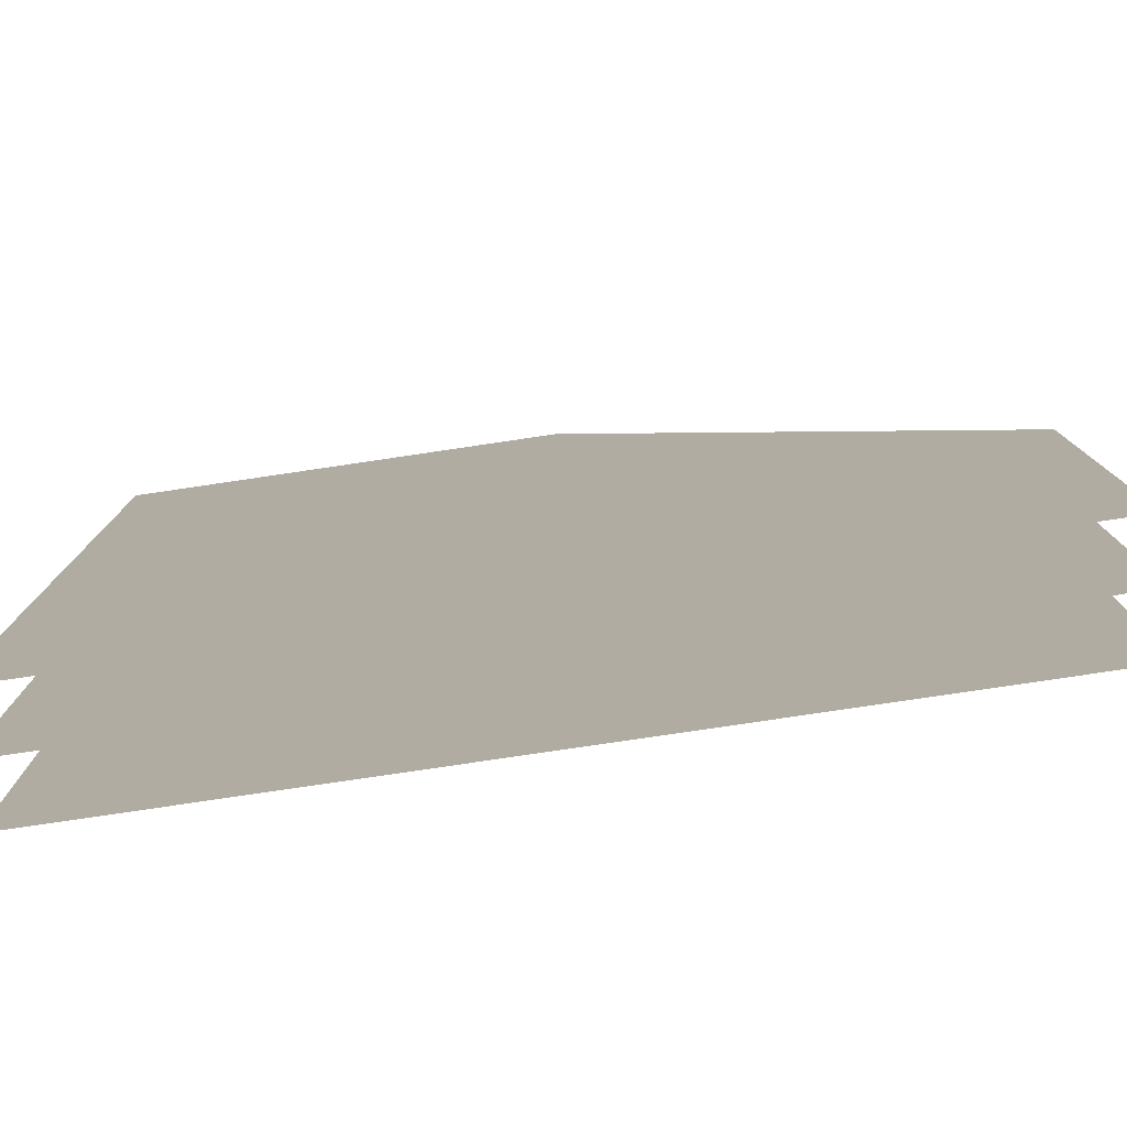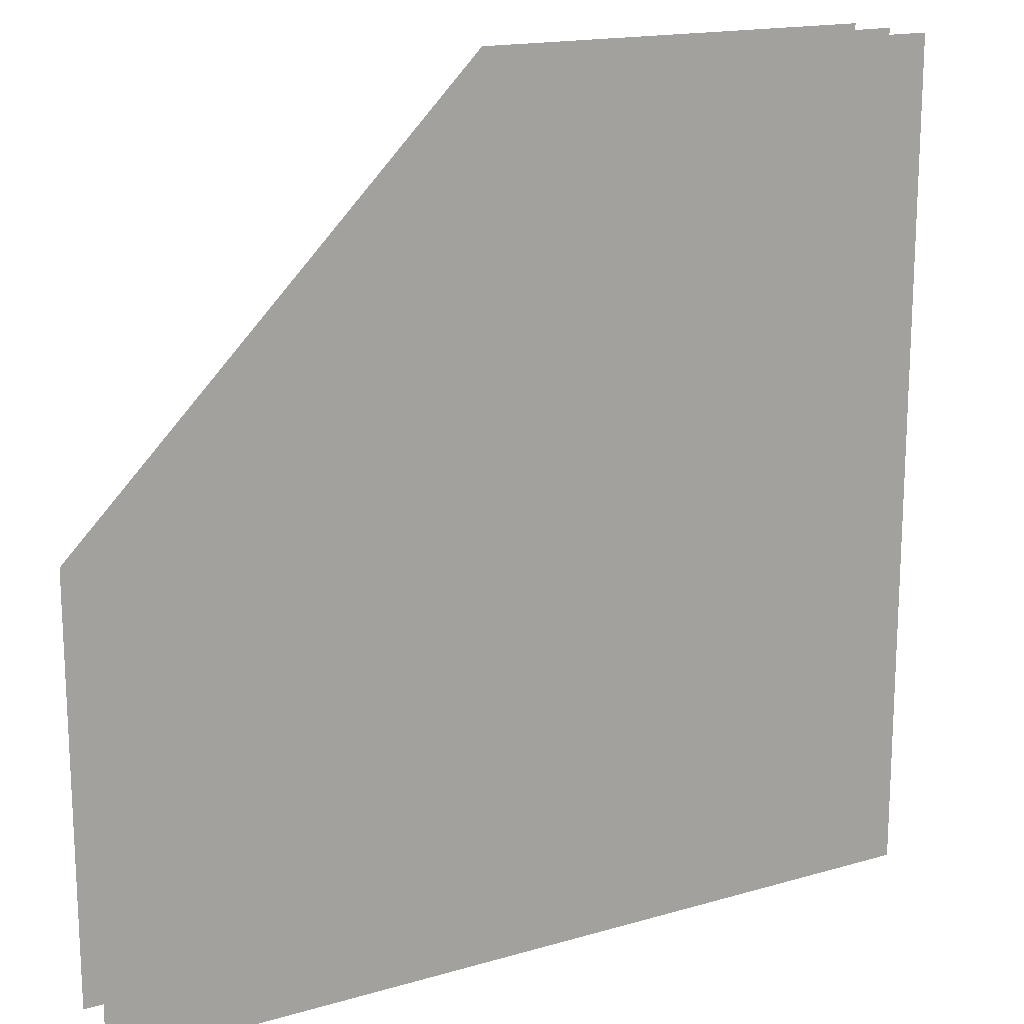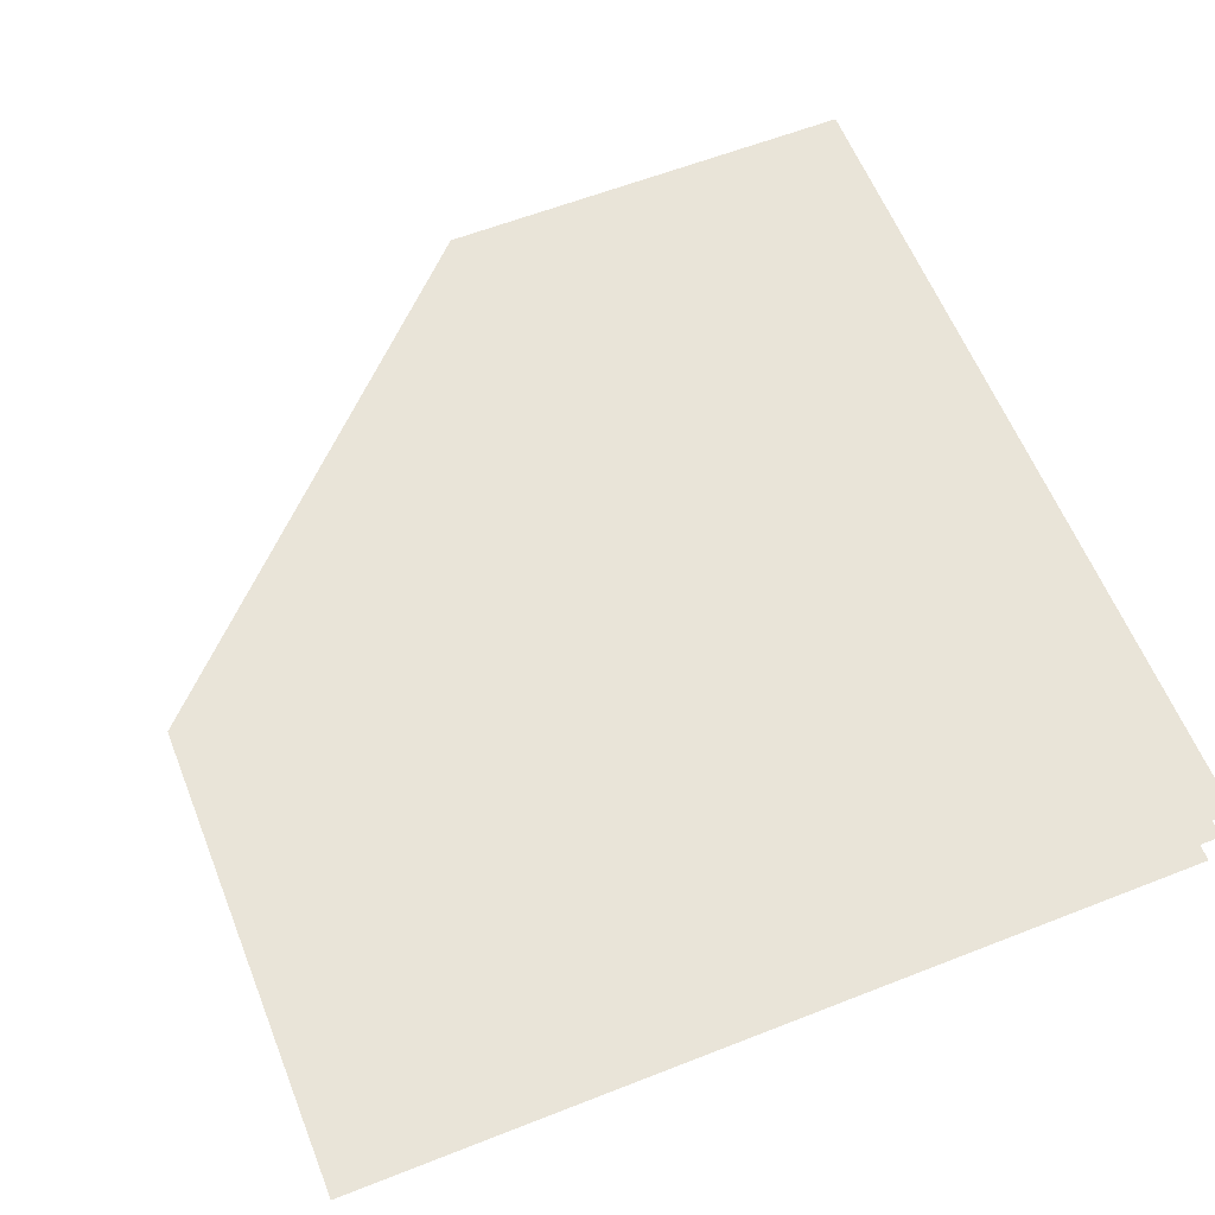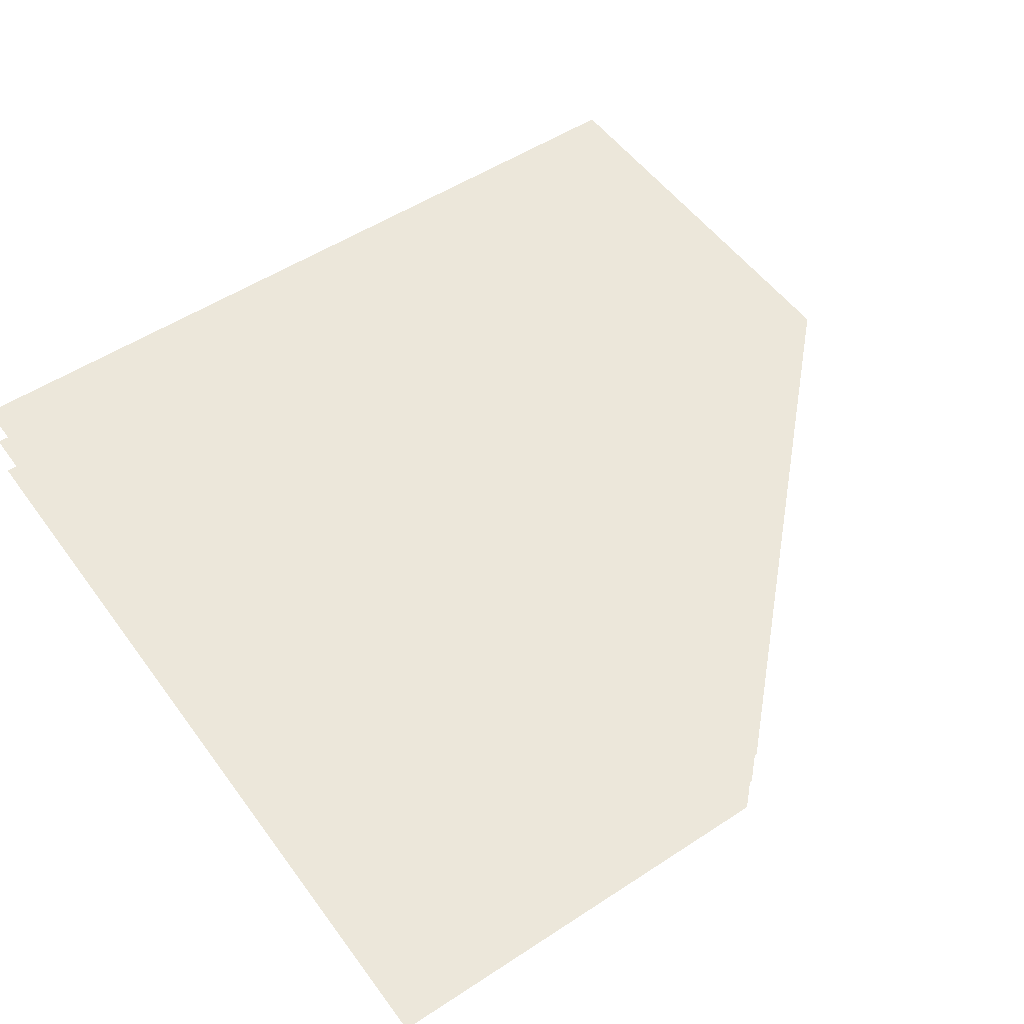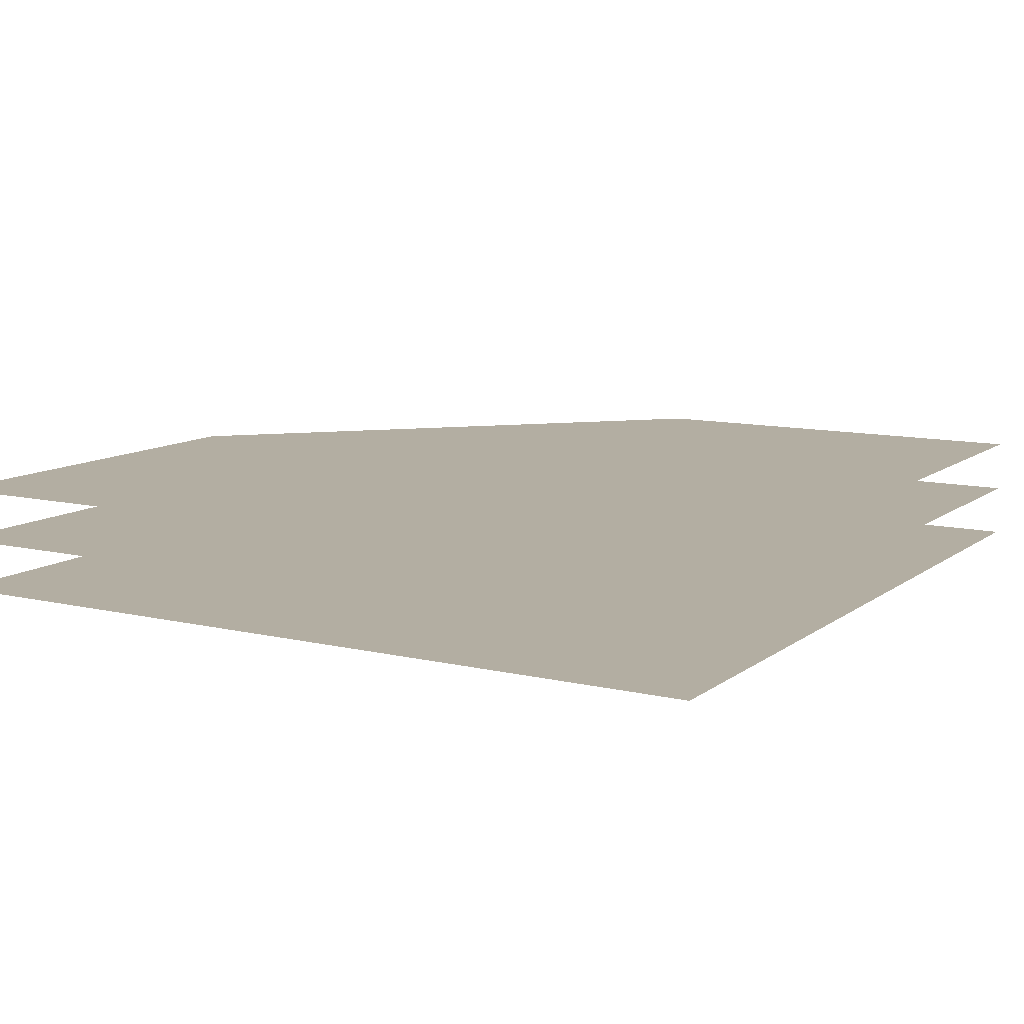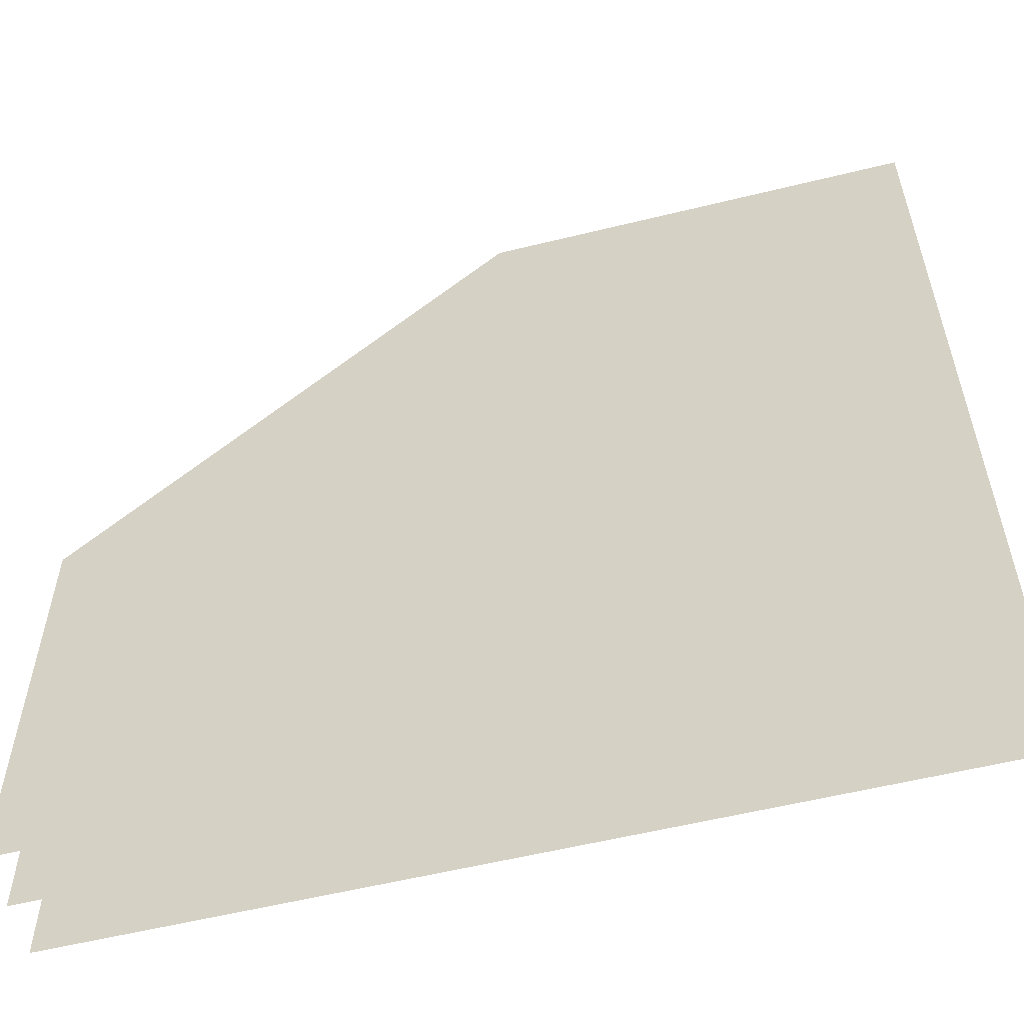
<metadata>
{"format":"obj","ext":"obj","renderer":"f3d","projection":"perspective","resolution":1024,"background":"white","views":[{"elev":-79.5,"azim":8.4,"up":"+Z"},{"elev":16.5,"azim":149.4,"up":"+Z"},{"elev":60.6,"azim":158.2,"up":"+Y"},{"elev":52.4,"azim":-35.2,"up":"+Y"},{"elev":10.8,"azim":-149.6,"up":"+Y"},{"elev":-56.8,"azim":-165.6,"up":"+Z"}]}
</metadata>
<code>
v 0.5 0.0625 0
v 0 0.0625 0.5
v 0 0.0625 0
v 0 0.0625 -0.5
v 0.5 0.0625 -0.5
v -0.5 0.0625 0
v -0.5 0.0625 -0.5
v -0.5 0.0625 0.5
v 0.5 0.125 0
v 0 0.125 0.5
v 0 0.125 0
v 0 0.125 -0.5
v 0.5 0.125 -0.5
v -0.5 0.125 0
v -0.5 0.125 -0.5
v -0.5 0.125 0.5
v 0.5 0 0
v 0 0 0.5
v 0 0 0
v 0.5 0 -0.5
v 0 0 -0.5
v -0.5 0 0
v -0.5 0 -0.5
v -0.5 0 0.5
v 1.5 0.05469 1.5
v -0.5 0.05469 1.5
v 1.5 0.05469 -0.5
v 0.5 0.1172 0.5
v -0.5 0.1172 0.5
v 0.5 0.1172 -0.5
v 0.5 -0.007812 0.5
v -0.5 -0.007812 0.5
v 0.5 -0.007812 -0.5
v 0.5 -0.007812 0.5
v 0.5 -0.007812 0.5
v 0.5 -0.007812 0.5
f 1 2 3
f 1 3 4
f 1 4 5
f 4 3 6
f 4 6 7
f 3 2 8
f 3 8 6
f 9 10 11
f 9 11 12
f 9 12 13
f 12 11 14
f 12 14 15
f 11 10 16
f 11 16 14
f 17 18 19
f 17 19 20
f 20 19 21
f 21 19 22
f 21 22 23
f 19 18 24
f 19 24 22

</code>
